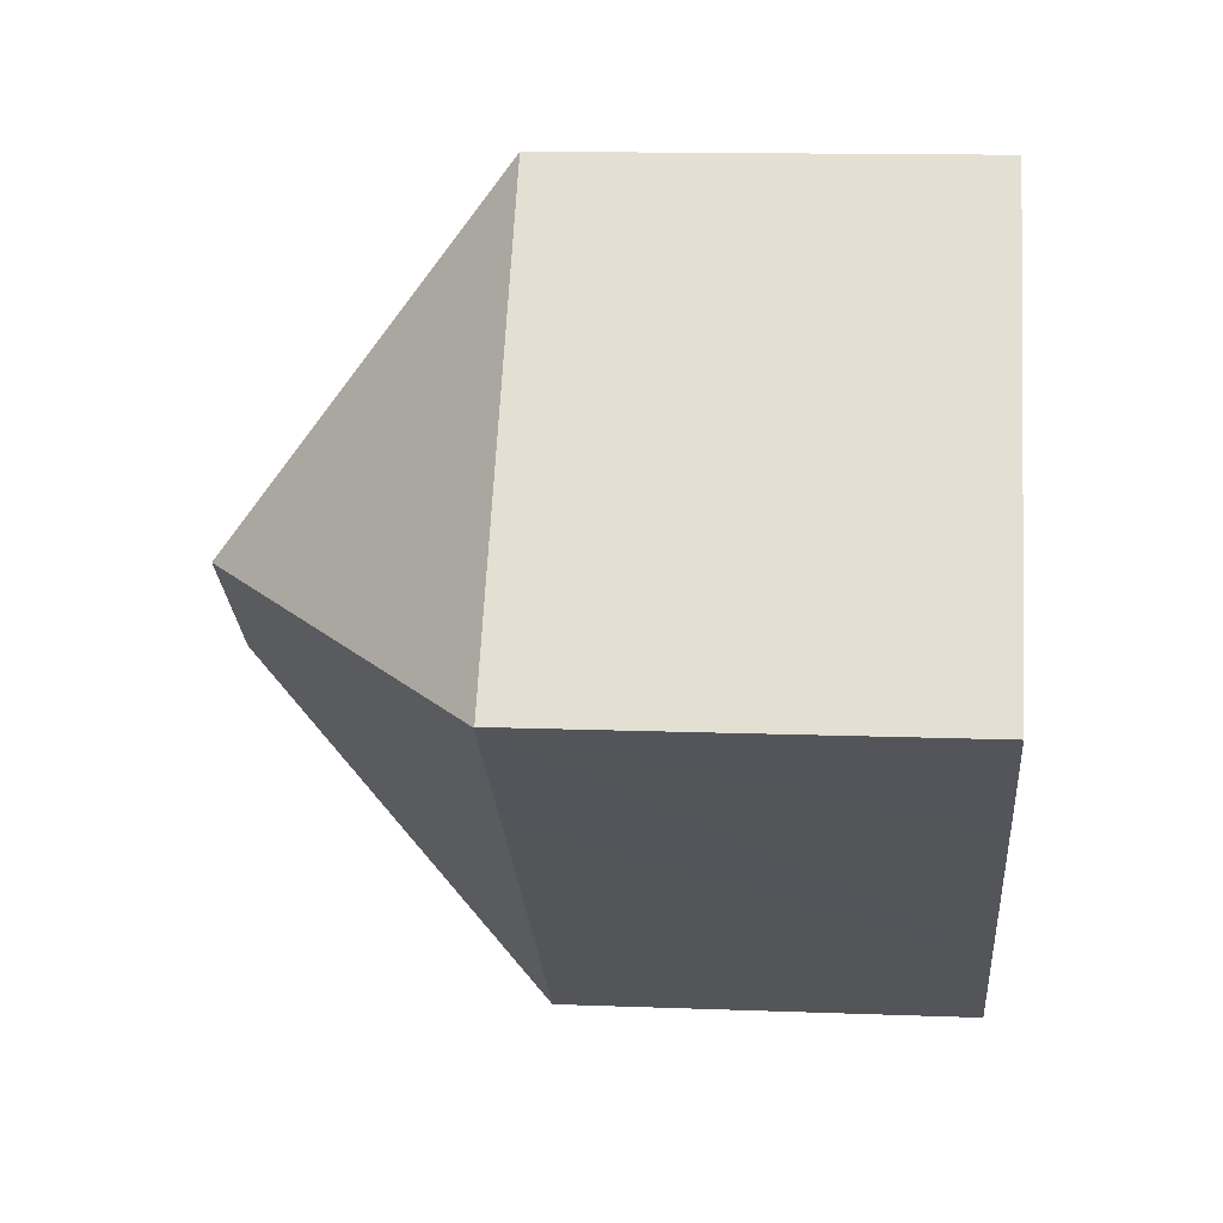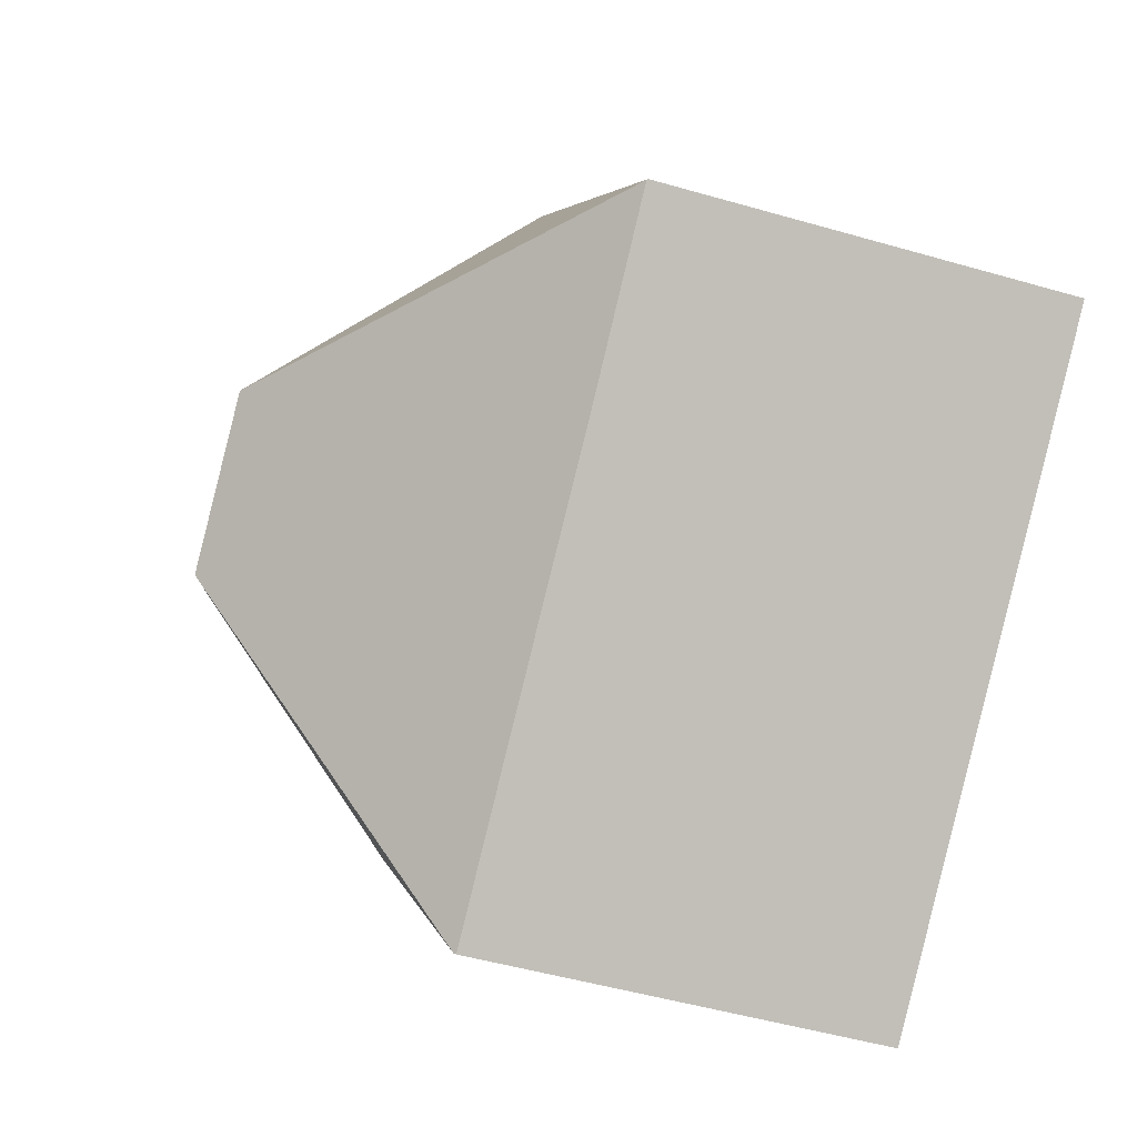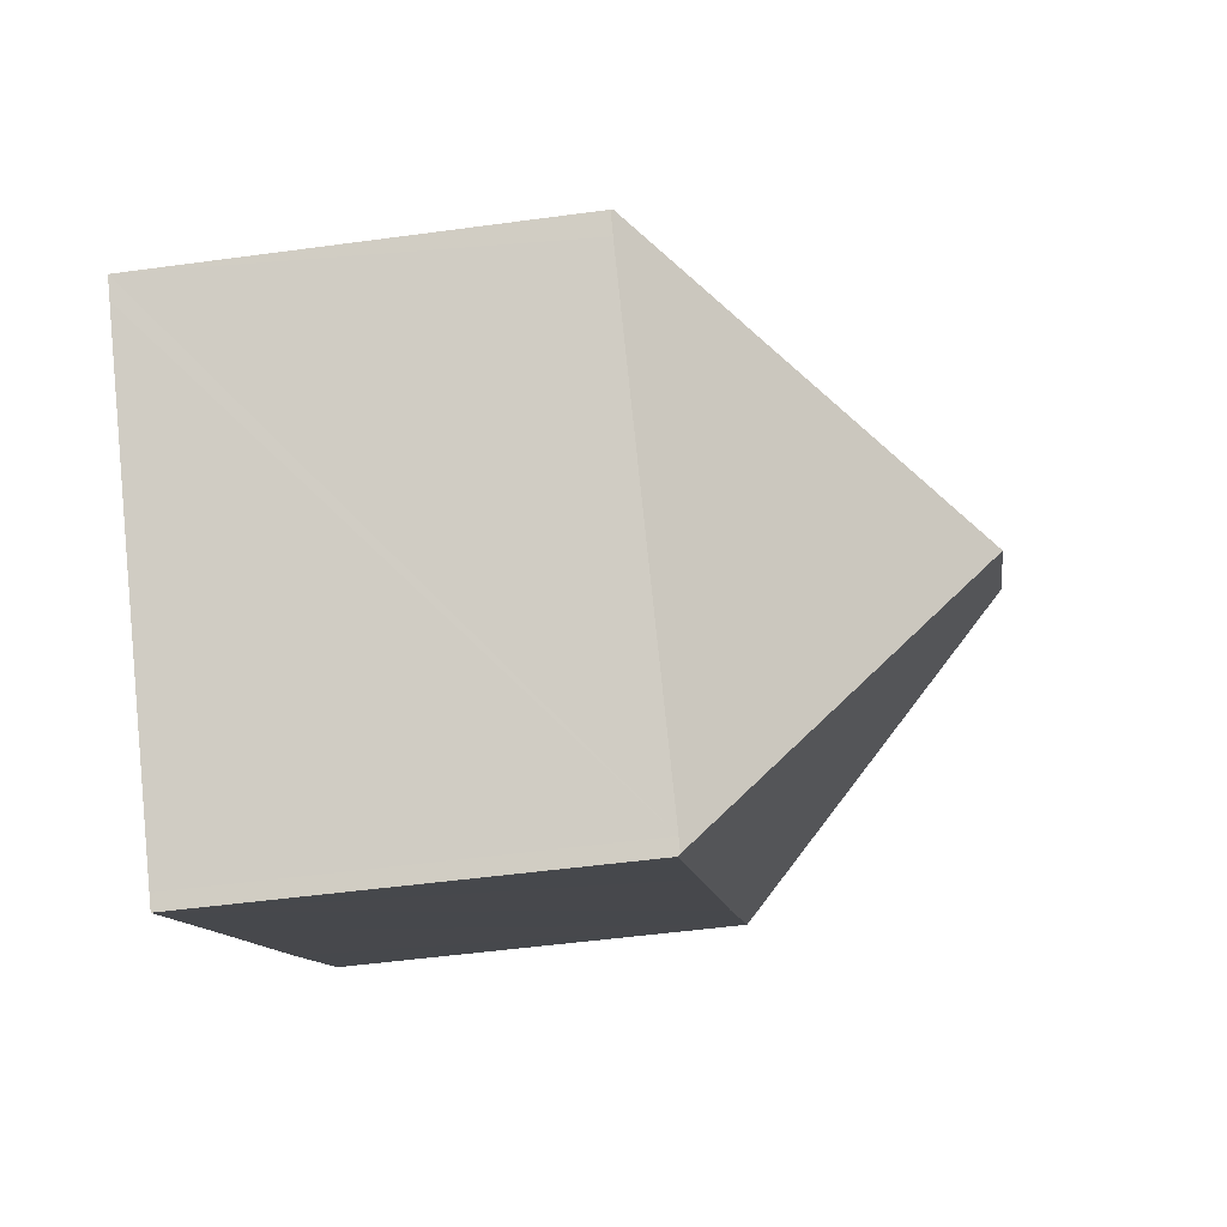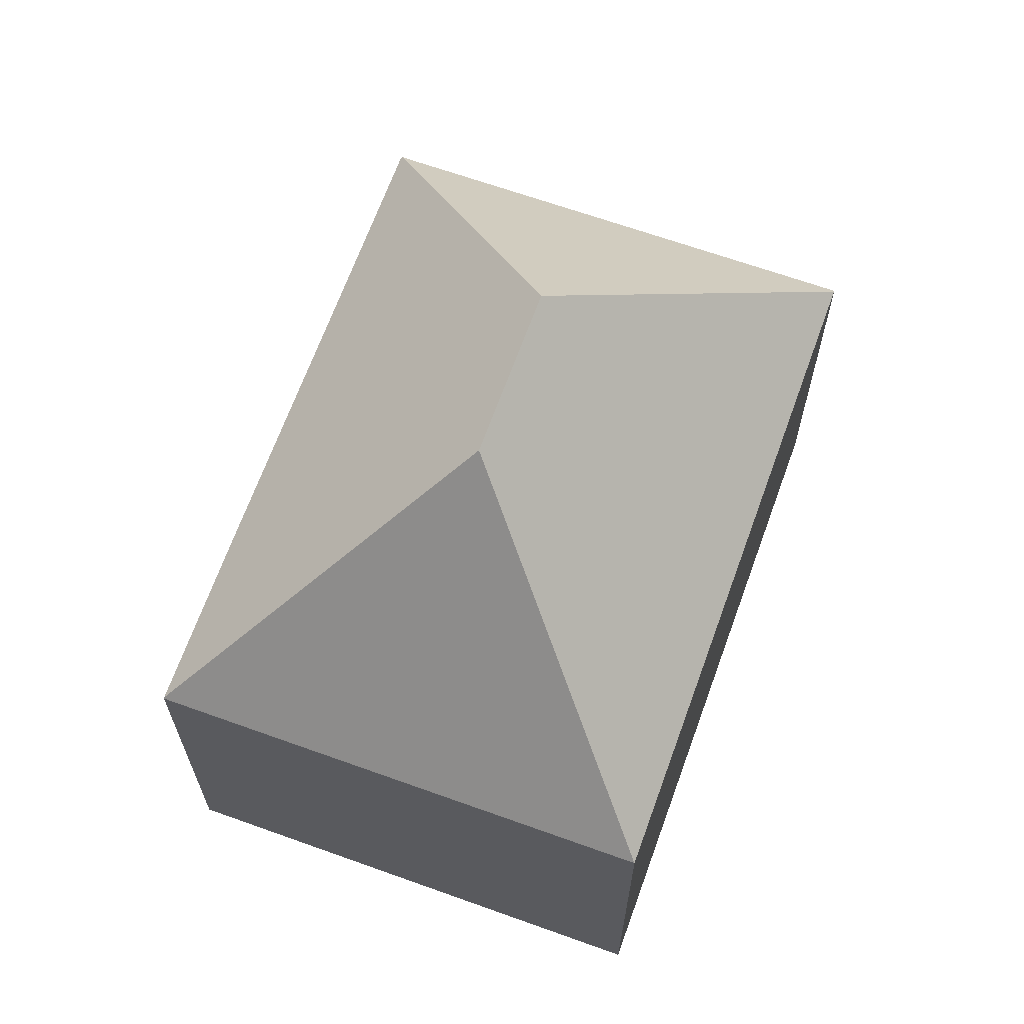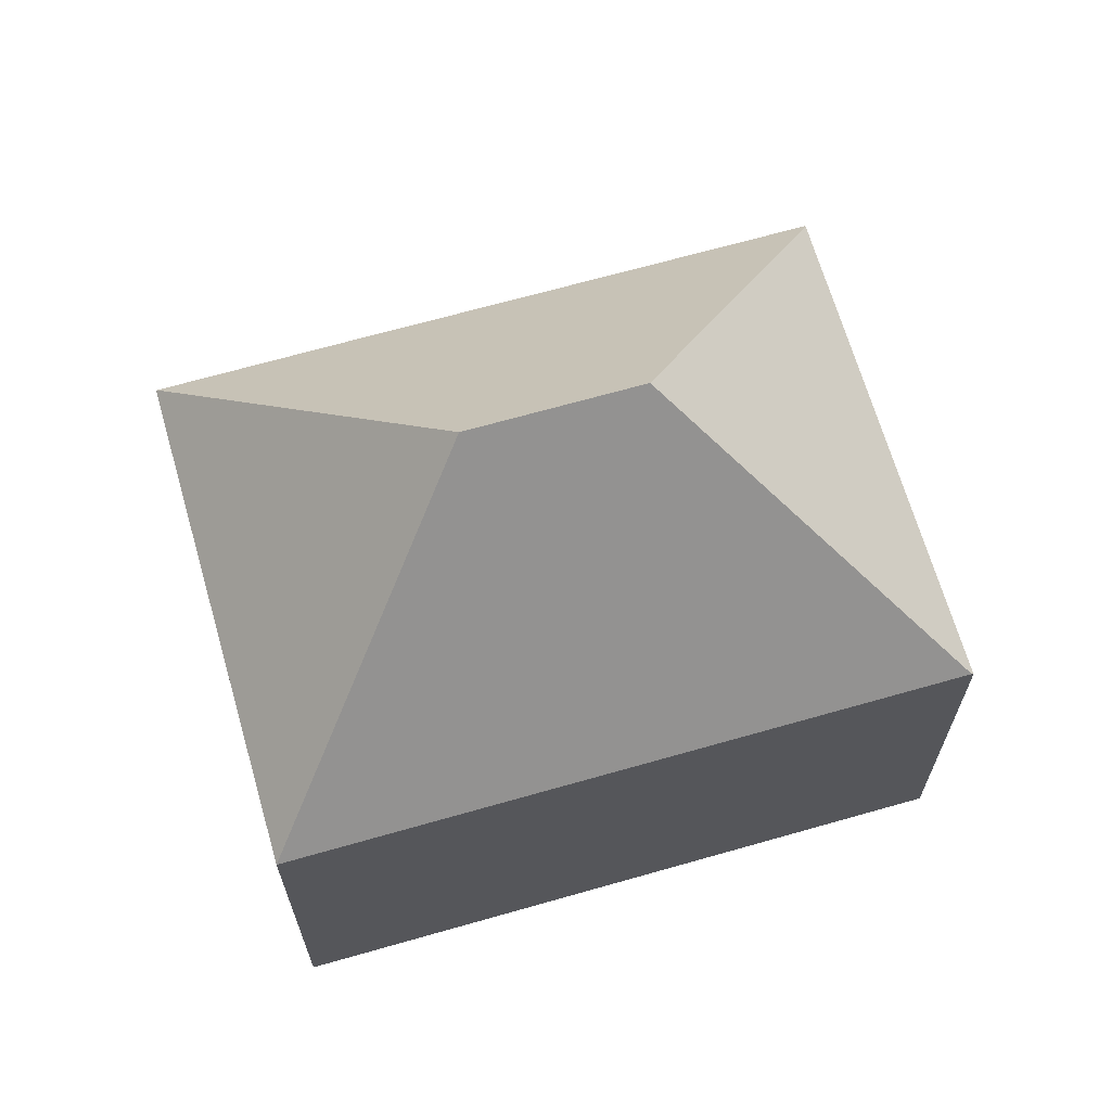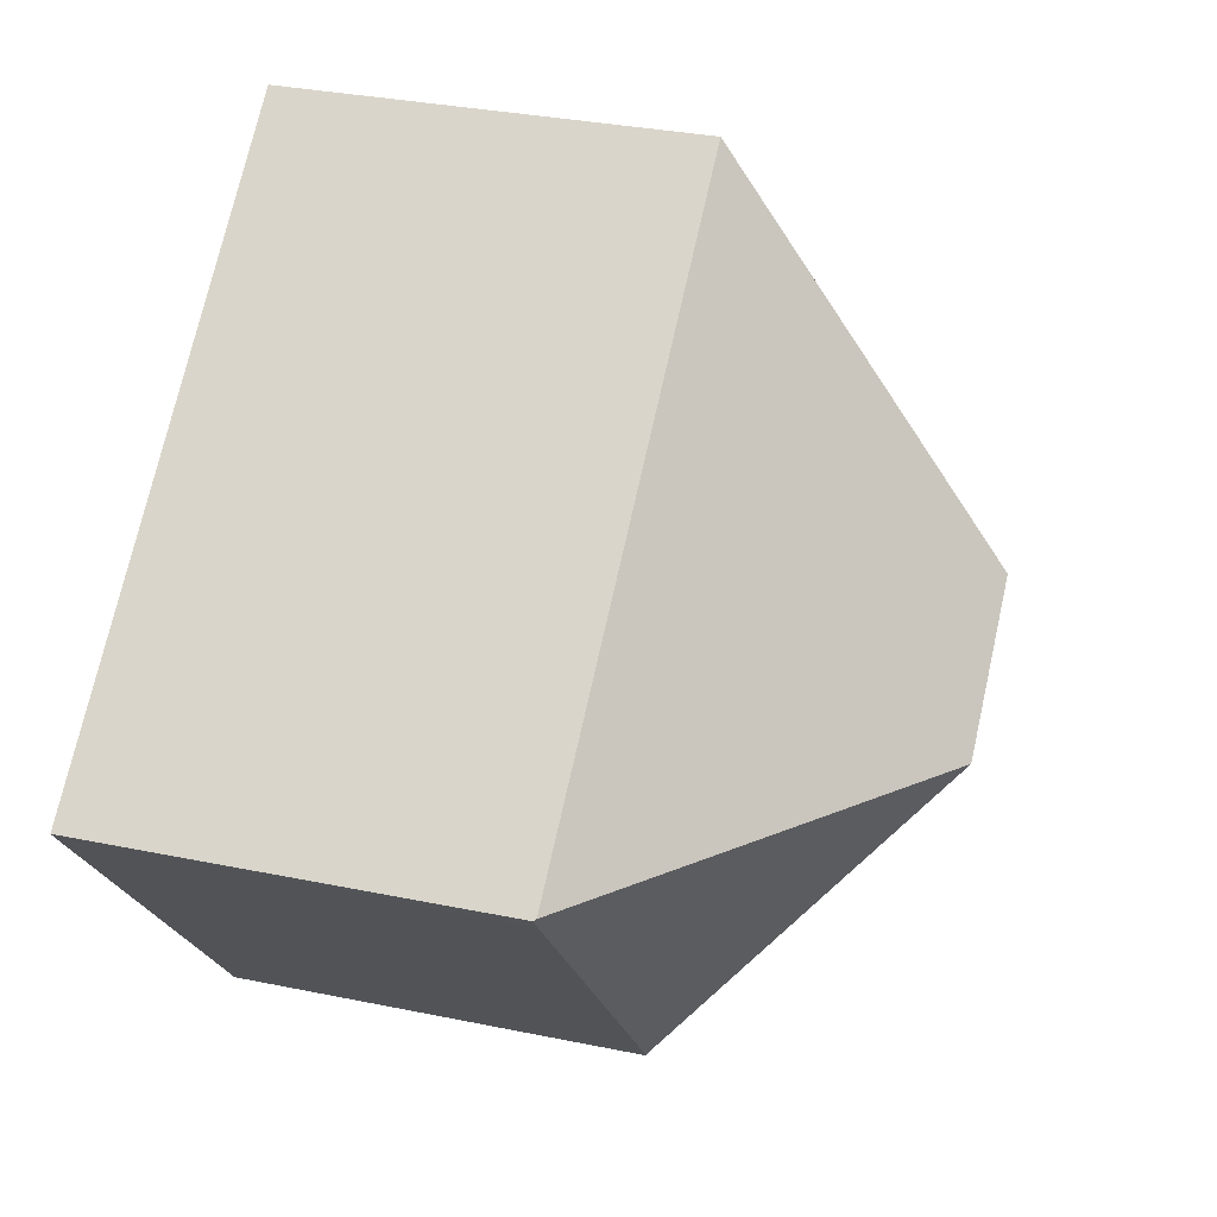
<metadata>
{"format":"obj","ext":"obj","renderer":"f3d","projection":"perspective","resolution":1024,"background":"white","views":[{"elev":13.2,"azim":-85.0,"up":"+Z"},{"elev":-49.7,"azim":-107.7,"up":"+Z"},{"elev":-48.6,"azim":98.7,"up":"+Z"},{"elev":66.9,"azim":-32.1,"up":"+Y"},{"elev":67.7,"azim":22.1,"up":"+Y"},{"elev":32.4,"azim":106.1,"up":"+Z"}]}
</metadata>
<code>
v  11.48 11.98 -9
v  15.87 12.04 -12.35
v  15.83 11.98 -12.4
v  14.59 20.09 -1.919
v  4.379 11.96 -3.461
v  10.53 20.09 1.263
v  0.023 12 -0.018
v  16.11 12.05 -12.04
v  24.78 11.9 -1.184
v  25.12 11.97 -0.634
v  25.18 11.9 -0.675
v  9.244 11.96 11.8
v  0 11.96 7.326e-16
v  15.83 7.591e-16 -12.4
v  11.48 5.511e-16 -9
v  4.379 2.119e-16 -3.461
v  0.023 1.102e-18 -0.018
v  0 0 0
v  9.244 -7.227e-16 11.8
v  25.12 3.882e-17 -0.634
v  25.18 4.133e-17 -0.675
v  24.78 7.25e-17 -1.184
v  16.11 7.371e-16 -12.04
v  15.87 7.563e-16 -12.35
g defaultobject
f 1 2 3
f 2 1 4
f 4 1 5
f 4 5 6
f 6 5 7
f 4 8 2
f 8 4 9
f 9 4 10
f 9 10 11
f 12 7 13
f 7 12 6
f 4 12 10
f 12 4 6
f 14 1 3
f 1 14 5
f 5 14 15
f 5 15 7
f 7 15 16
f 7 16 13
f 13 16 17
f 13 17 18
f 18 12 13
f 12 18 19
f 19 10 12
f 10 19 20
f 10 20 11
f 11 20 21
f 21 9 11
f 9 21 8
f 8 21 22
f 8 22 23
f 8 23 2
f 2 23 3
f 3 23 24
f 3 24 14
f 17 19 18
f 19 17 16
f 19 16 20
f 20 16 15
f 20 15 23
f 23 15 14
f 20 23 22
f 20 22 21

</code>
